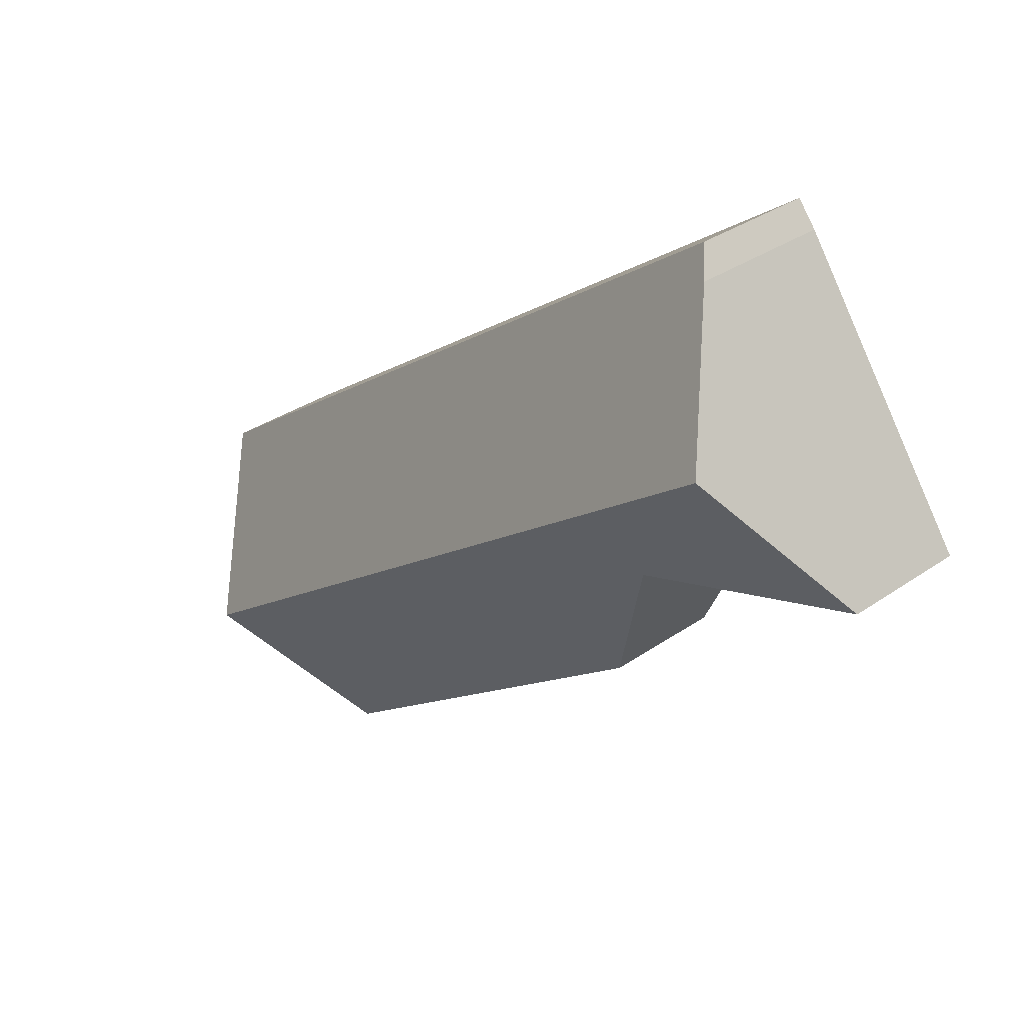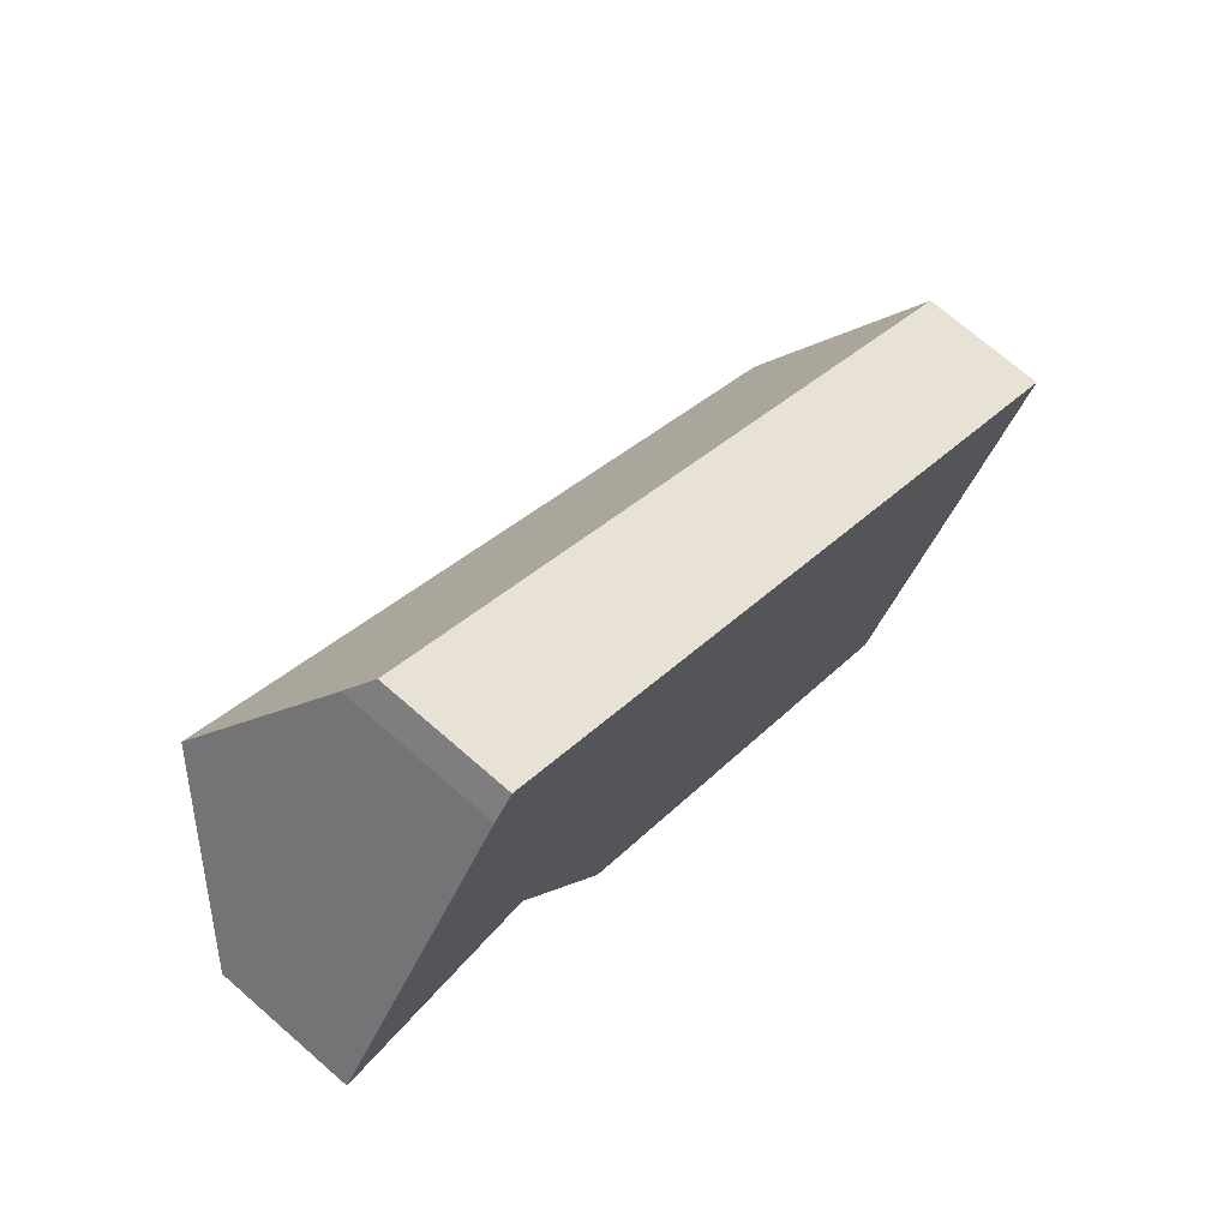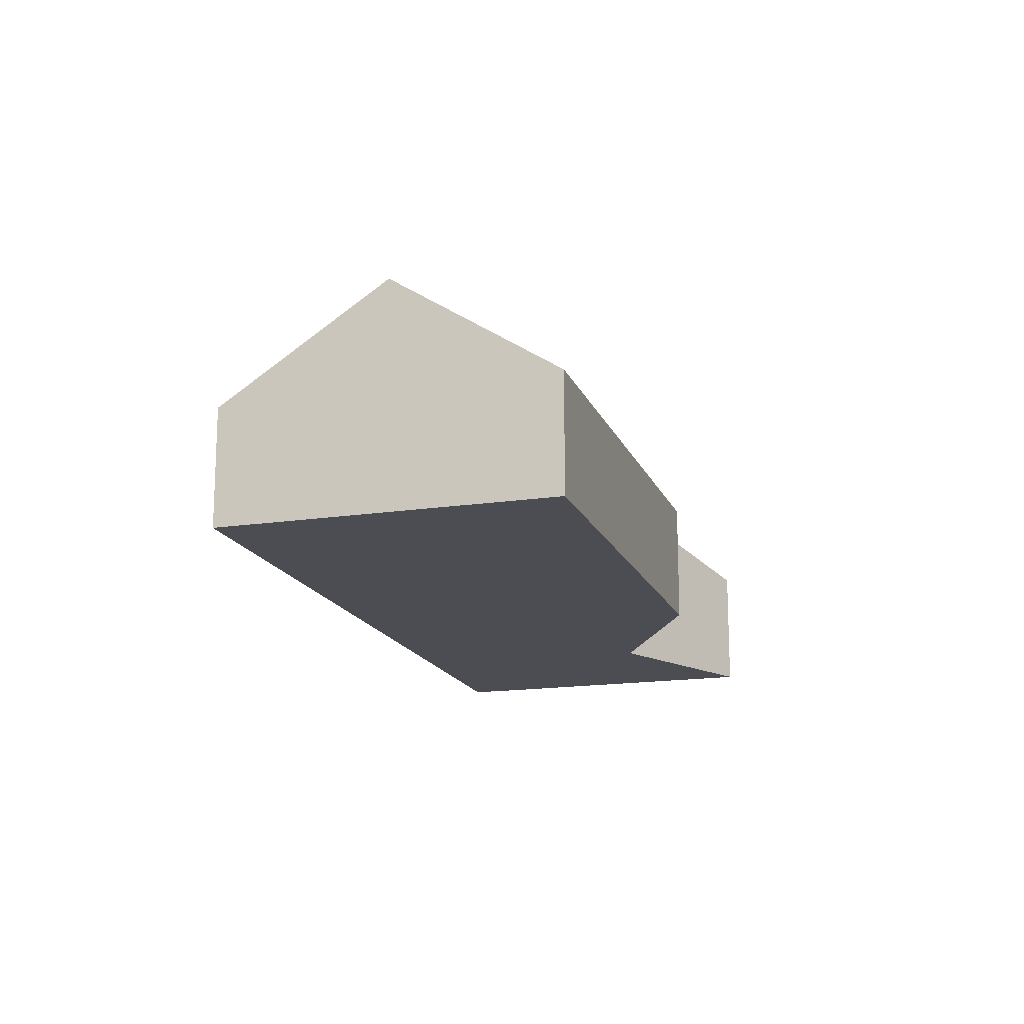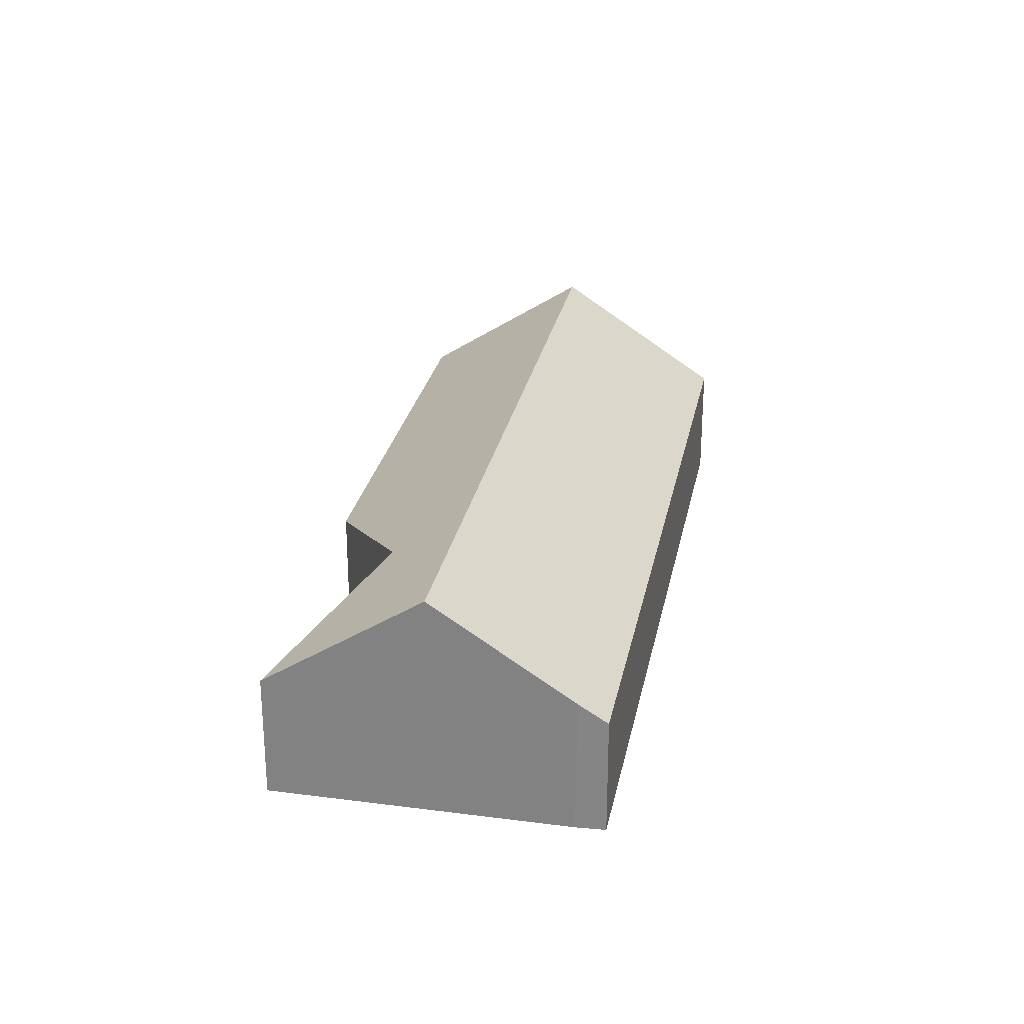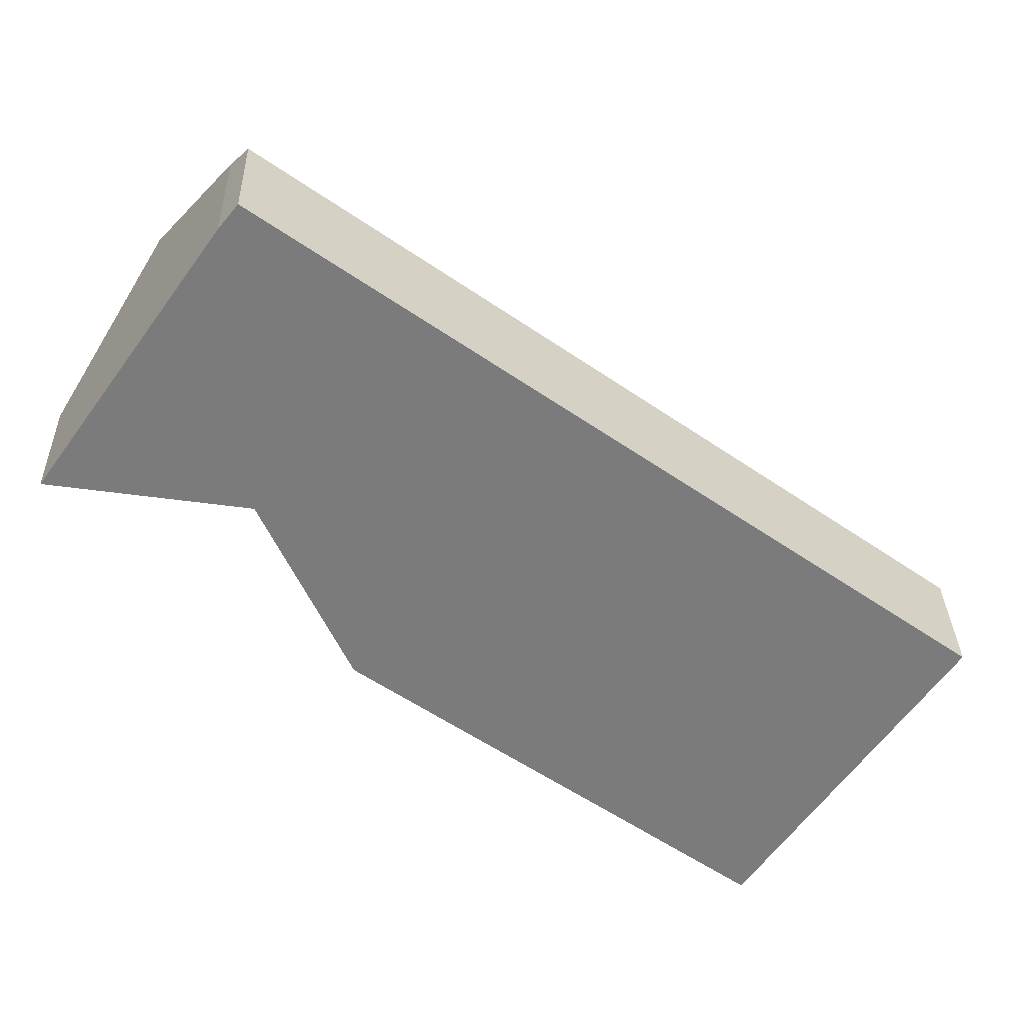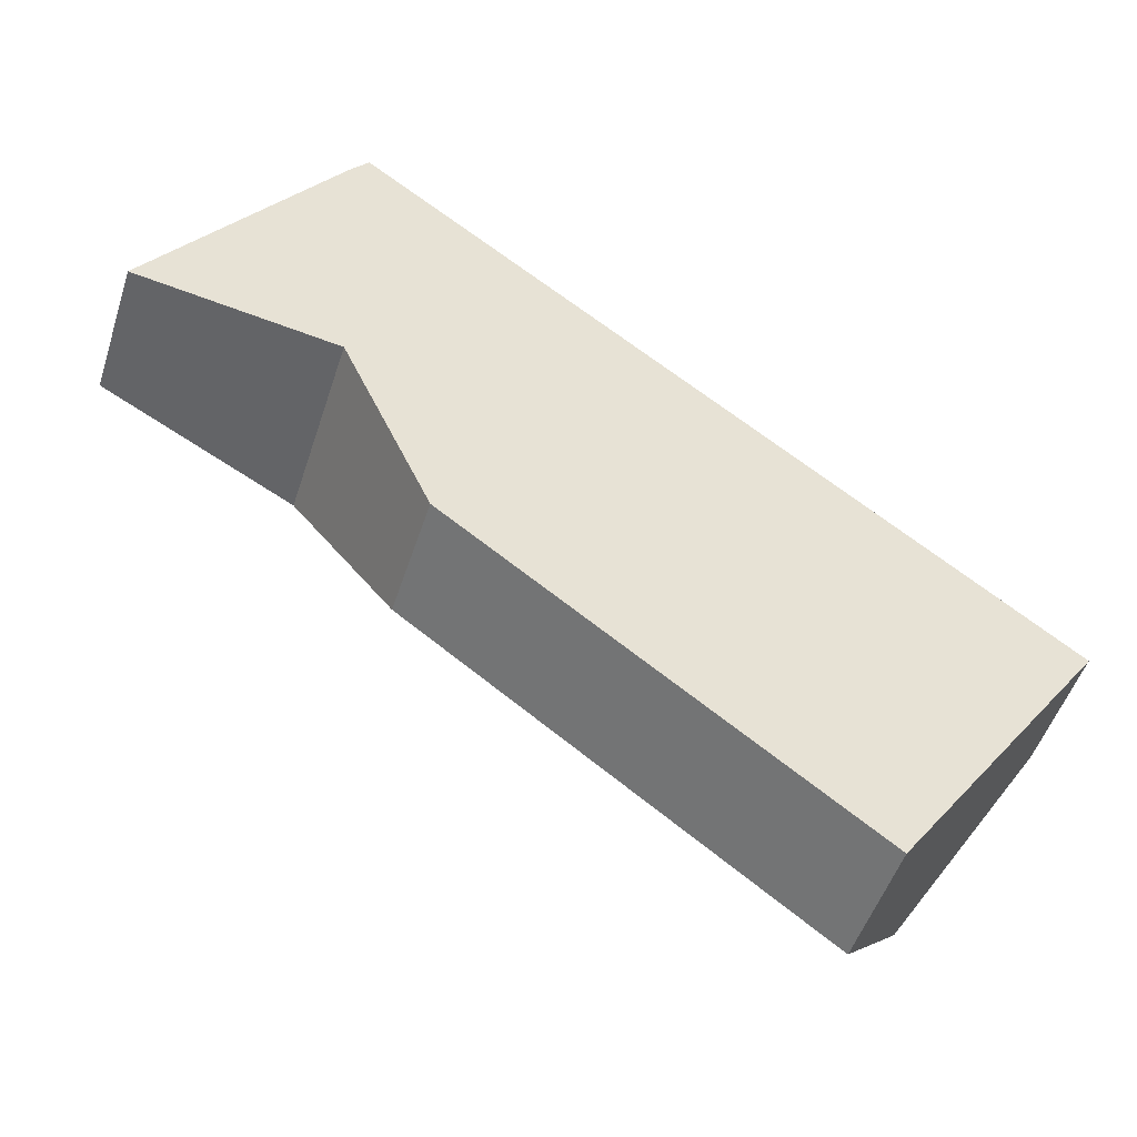
<metadata>
{"format":"obj","ext":"obj","renderer":"f3d","projection":"perspective","resolution":1024,"background":"white","views":[{"elev":33.4,"azim":-133.5,"up":"+Z"},{"elev":71.3,"azim":-48.9,"up":"+Z"},{"elev":-16.4,"azim":142.6,"up":"+Y"},{"elev":27.1,"azim":-43.2,"up":"+Y"},{"elev":31.7,"azim":-1.4,"up":"+Z"},{"elev":-49.7,"azim":-17.6,"up":"+Z"}]}
</metadata>
<code>
v  20.14 6.121 -9.211
v  5.176 3.167 7.23
v  22.77 3.167 -5.47
v  2.493 6.121 3.525
v  4.68 3.675 6.617
v  7.308 3.162 -5.601
v  17.52 3.182 -12.93
v  5.072 4.843 -0.777
v  0 3.332 2.04e-16
v  0 0 0
v  2.493 -2.158e-16 3.525
v  4.68 -4.052e-16 6.617
v  5.176 -4.427e-16 7.23
v  22.77 3.349e-16 -5.47
v  20.14 5.64e-16 -9.211
v  17.52 7.919e-16 -12.93
v  7.308 3.43e-16 -5.601
v  5.072 4.758e-17 -0.777
g defaultobject
f 1 2 3
f 2 1 4
f 2 4 5
f 6 1 7
f 1 6 8
f 1 8 4
f 4 8 9
f 10 4 9
f 4 10 5
f 5 10 11
f 5 11 12
f 12 2 5
f 2 12 13
f 13 3 2
f 3 13 14
f 14 1 3
f 1 14 15
f 1 15 7
f 7 15 16
f 16 6 7
f 6 16 17
f 6 18 8
f 18 6 17
f 18 9 8
f 9 18 10
f 12 14 13
f 14 12 15
f 15 12 11
f 15 11 18
f 18 11 10
f 18 16 15
f 16 18 17

</code>
